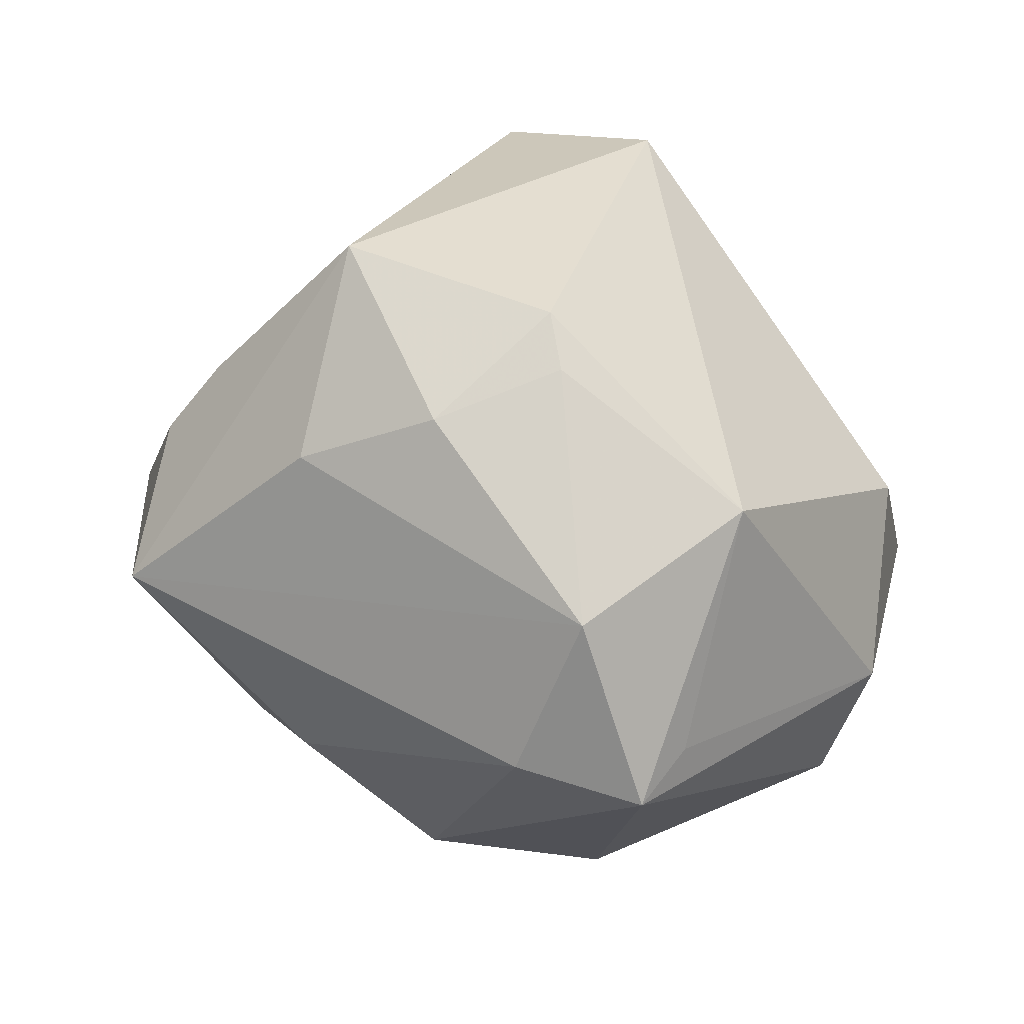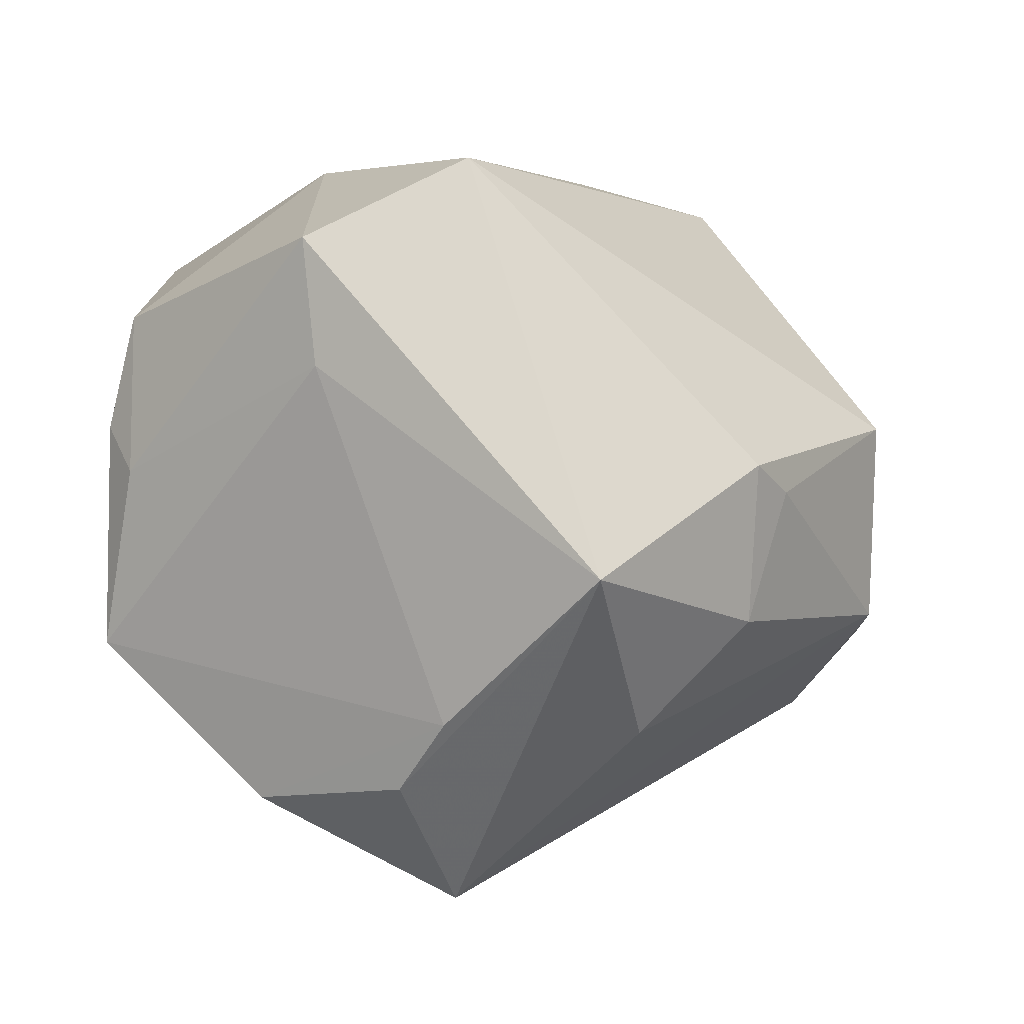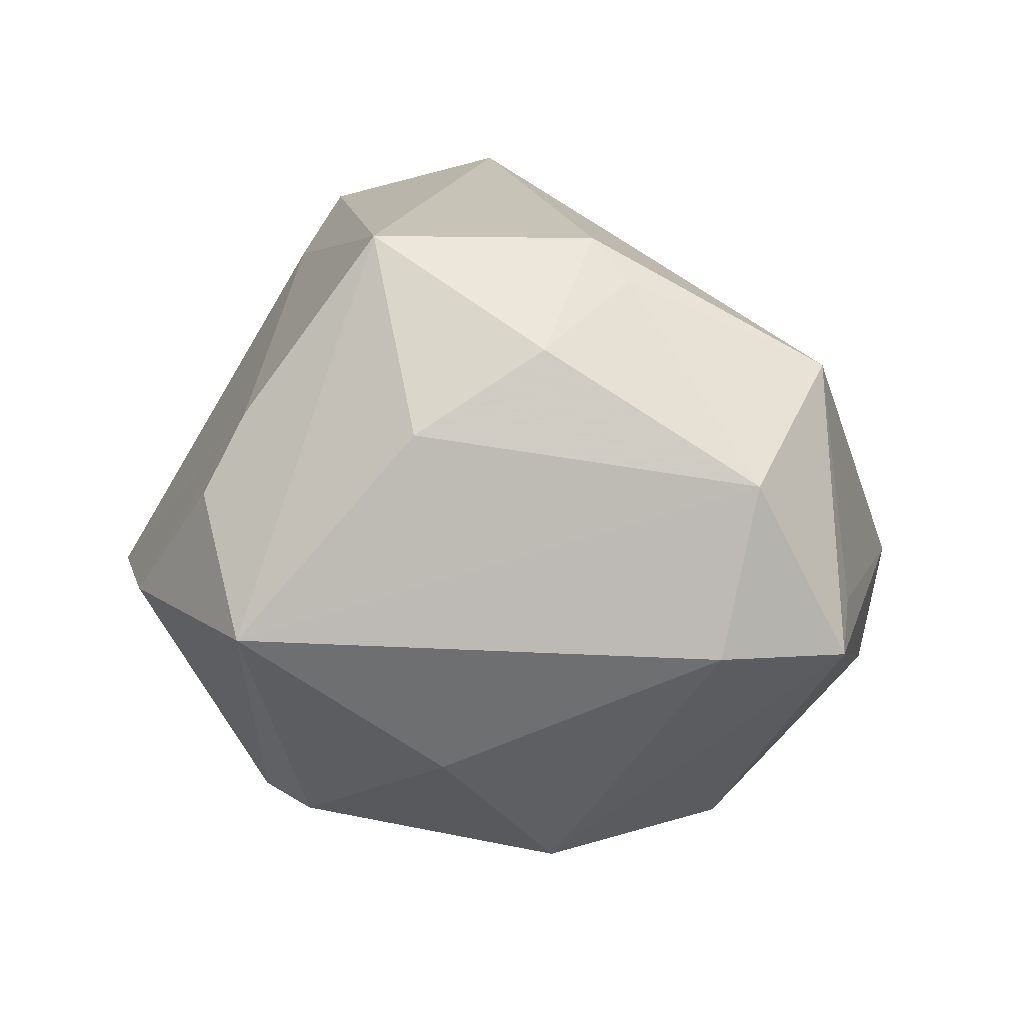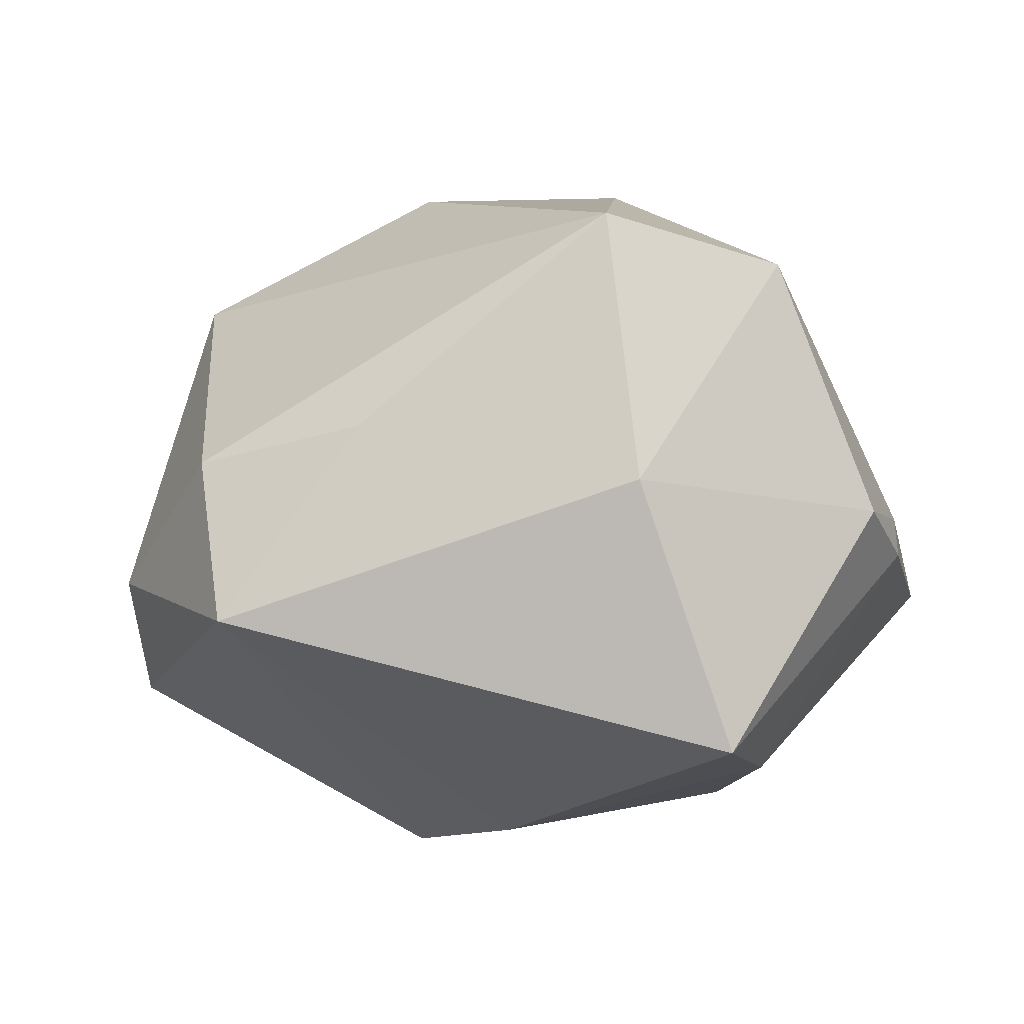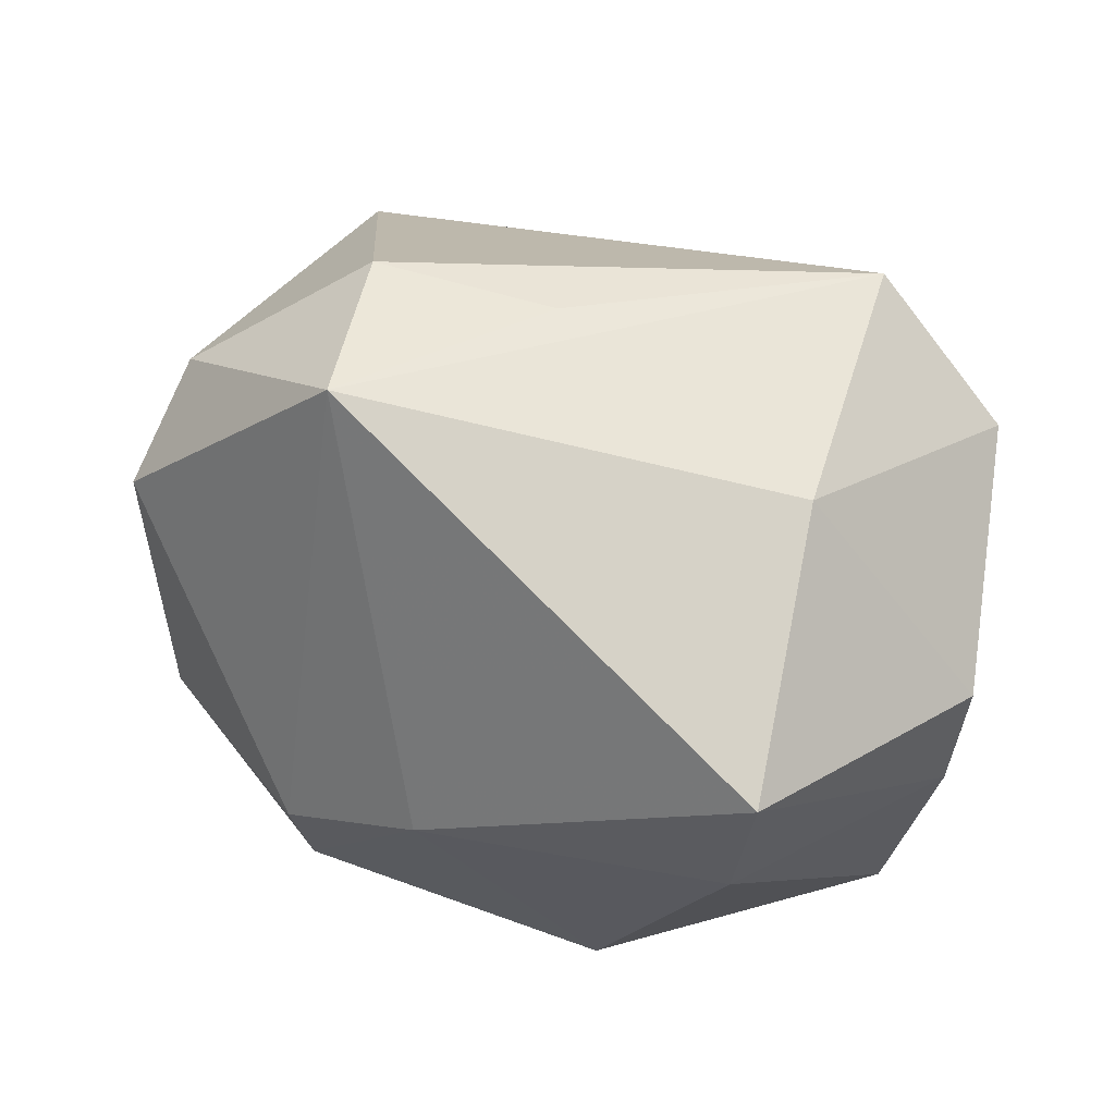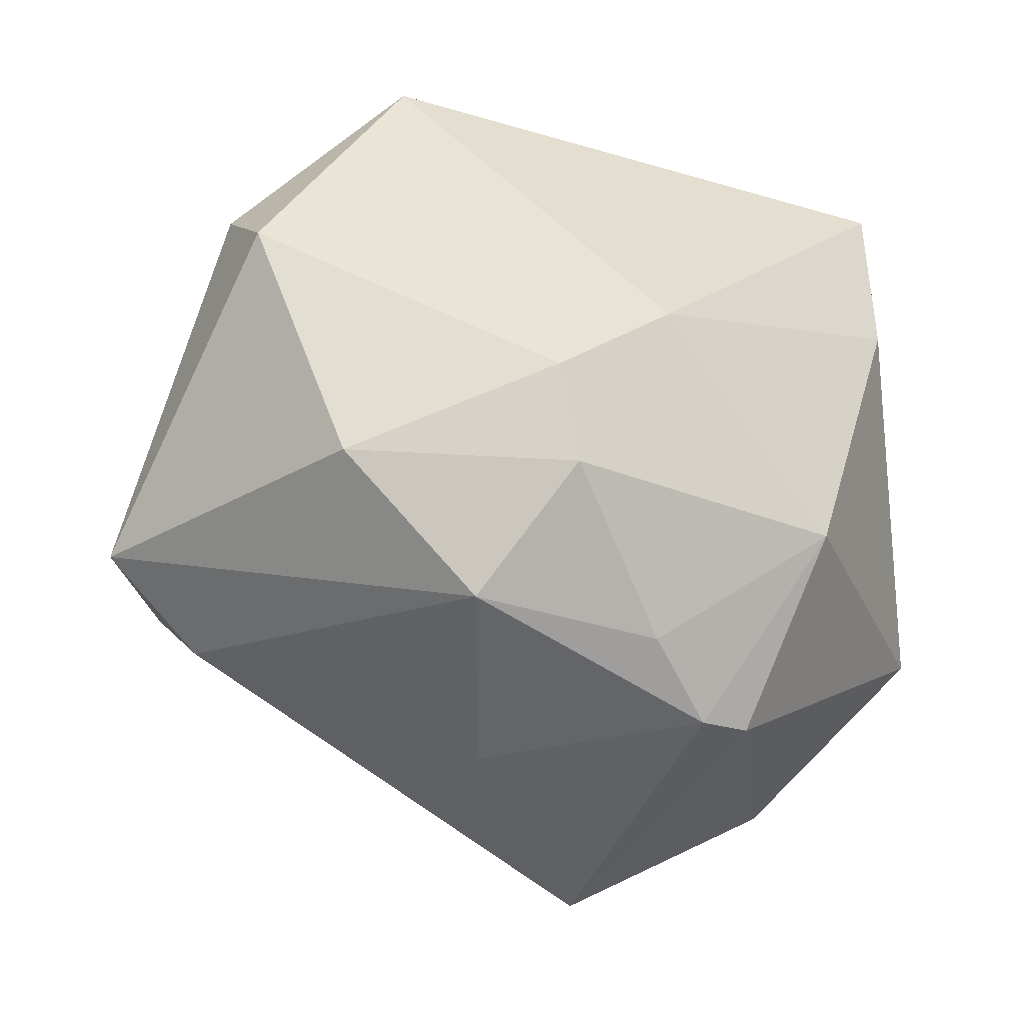
<metadata>
{"format":"obj","ext":"obj","renderer":"f3d","projection":"perspective","resolution":1024,"background":"white","views":[{"elev":41.7,"azim":60.8,"up":"+Z"},{"elev":-12.5,"azim":-25.1,"up":"+Y"},{"elev":28.0,"azim":29.2,"up":"+Z"},{"elev":0.2,"azim":-162.4,"up":"+Z"},{"elev":68.2,"azim":-151.8,"up":"+Y"},{"elev":-17.3,"azim":158.4,"up":"+Y"}]}
</metadata>
<code>
v -0.0285 -0.01258 -0.005944
v 0.01305 0.02833 -0.00666
v 0.007539 -0.02292 -0.008598
v 0.02577 0.01256 -0.01262
v 0.003902 -0.0201 0.0162
v 0.02554 -0.009457 0.01283
v 0.03051 -0.003783 0.002306
v -0.0009542 -0.01632 -0.02055
v -0.009497 -0.02118 -0.01665
v 0.01205 -0.01451 -0.02003
v -0.01155 -0.02415 0.009539
v -0.02117 0.01971 -0.01553
v 0.02107 -0.004861 -0.0187
v 0.02566 0.01654 -0.004557
v -0.004369 -0.01164 0.0265
v 0.02554 -0.01467 0.001489
v 0.02432 0.004068 0.01647
v 0.03226 -0.008342 0.0005965
v -0.02895 -0.00105 0.0002064
v -0.001007 0.006403 -0.02322
v -0.02095 0.003618 0.01649
v -0.01826 -0.02404 -0.0002623
v -0.02273 0.01202 0.01833
v 0.007945 0.0009007 -0.02495
v -0.02982 0.002698 -0.002359
v -0.01039 -0.02022 0.01455
v -0.01376 -0.007867 -0.02151
v -0.02099 0.009429 -0.01753
v 0.006586 -0.005834 -0.02497
v 0.01643 0.02357 0.004307
v -0.02926 0.01023 0.000894
v -0.0119 0.01832 0.02166
v 0.01202 -0.003465 0.02335
v -0.004296 -0.03104 0.002911
v 0.008484 -0.002338 0.02559
v -0.01545 0.02277 0.003069
v -0.005663 -0.02115 -0.0177
v 0.01007 -0.0125 0.02109
v 0.004488 0.02369 0.006849
f 30 32 17
f 36 12 31
f 36 2 12
f 32 2 36
f 7 17 18
f 18 17 6
f 9 22 1
f 1 27 9
f 15 32 23
f 23 21 15
f 23 36 31
f 32 36 23
f 39 32 30
f 30 2 39
f 39 2 32
f 24 2 4
f 35 32 15
f 35 17 32
f 38 35 15
f 15 11 34
f 34 22 9
f 34 11 22
f 12 2 20
f 20 2 24
f 29 20 24
f 27 20 29
f 21 1 26
f 15 21 26
f 26 11 15
f 22 11 26
f 26 1 22
f 31 12 25
f 19 1 21
f 21 23 19
f 19 25 1
f 19 23 31
f 31 25 19
f 18 10 13
f 13 4 18
f 24 4 13
f 13 29 24
f 10 29 13
f 14 7 18
f 18 4 14
f 17 7 14
f 30 17 14
f 14 2 30
f 14 4 2
f 33 6 17
f 17 35 33
f 33 38 6
f 35 38 33
f 18 6 16
f 6 34 16
f 16 10 18
f 6 38 5
f 5 34 6
f 5 38 15
f 15 34 5
f 37 34 9
f 9 27 37
f 12 20 28
f 28 20 27
f 27 1 28
f 28 25 12
f 1 25 28
f 10 16 3
f 3 16 34
f 3 37 10
f 34 37 3
f 27 29 8
f 8 37 27
f 8 29 10
f 10 37 8

</code>
